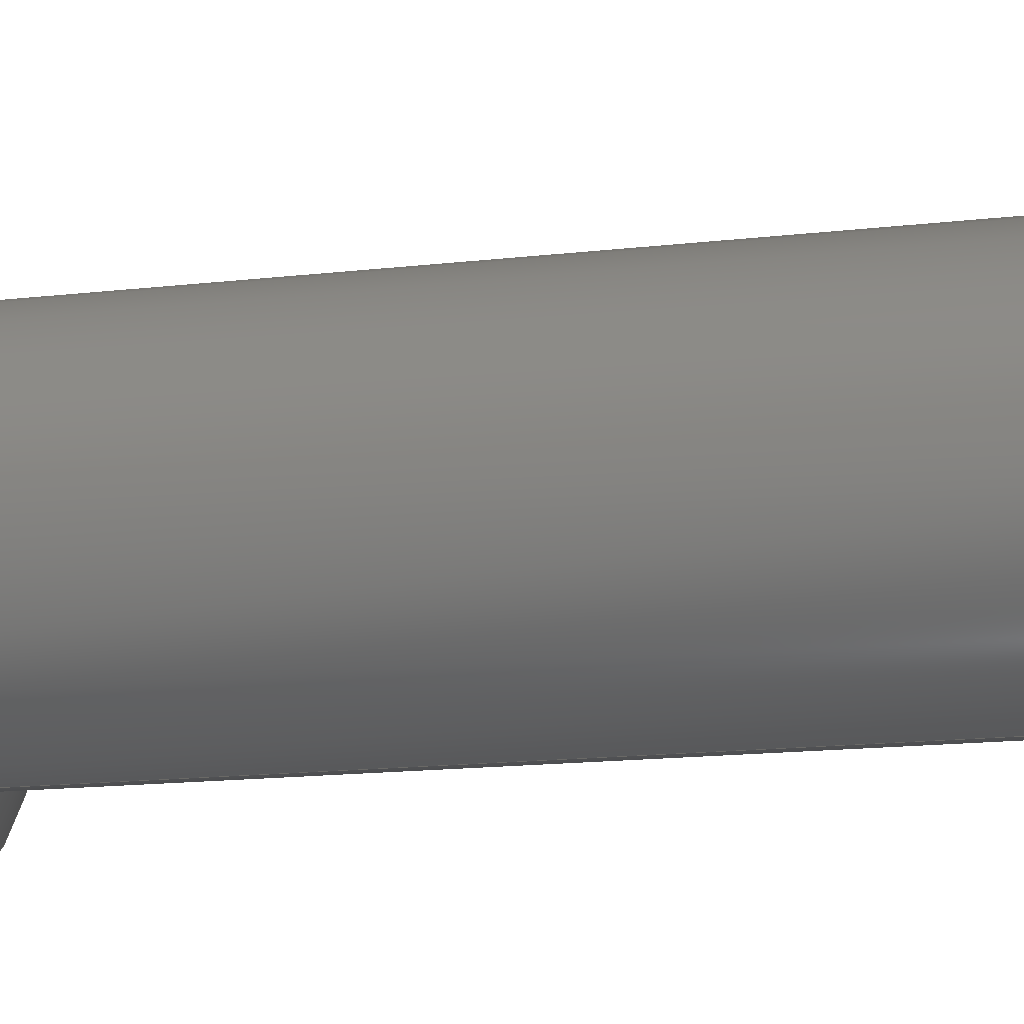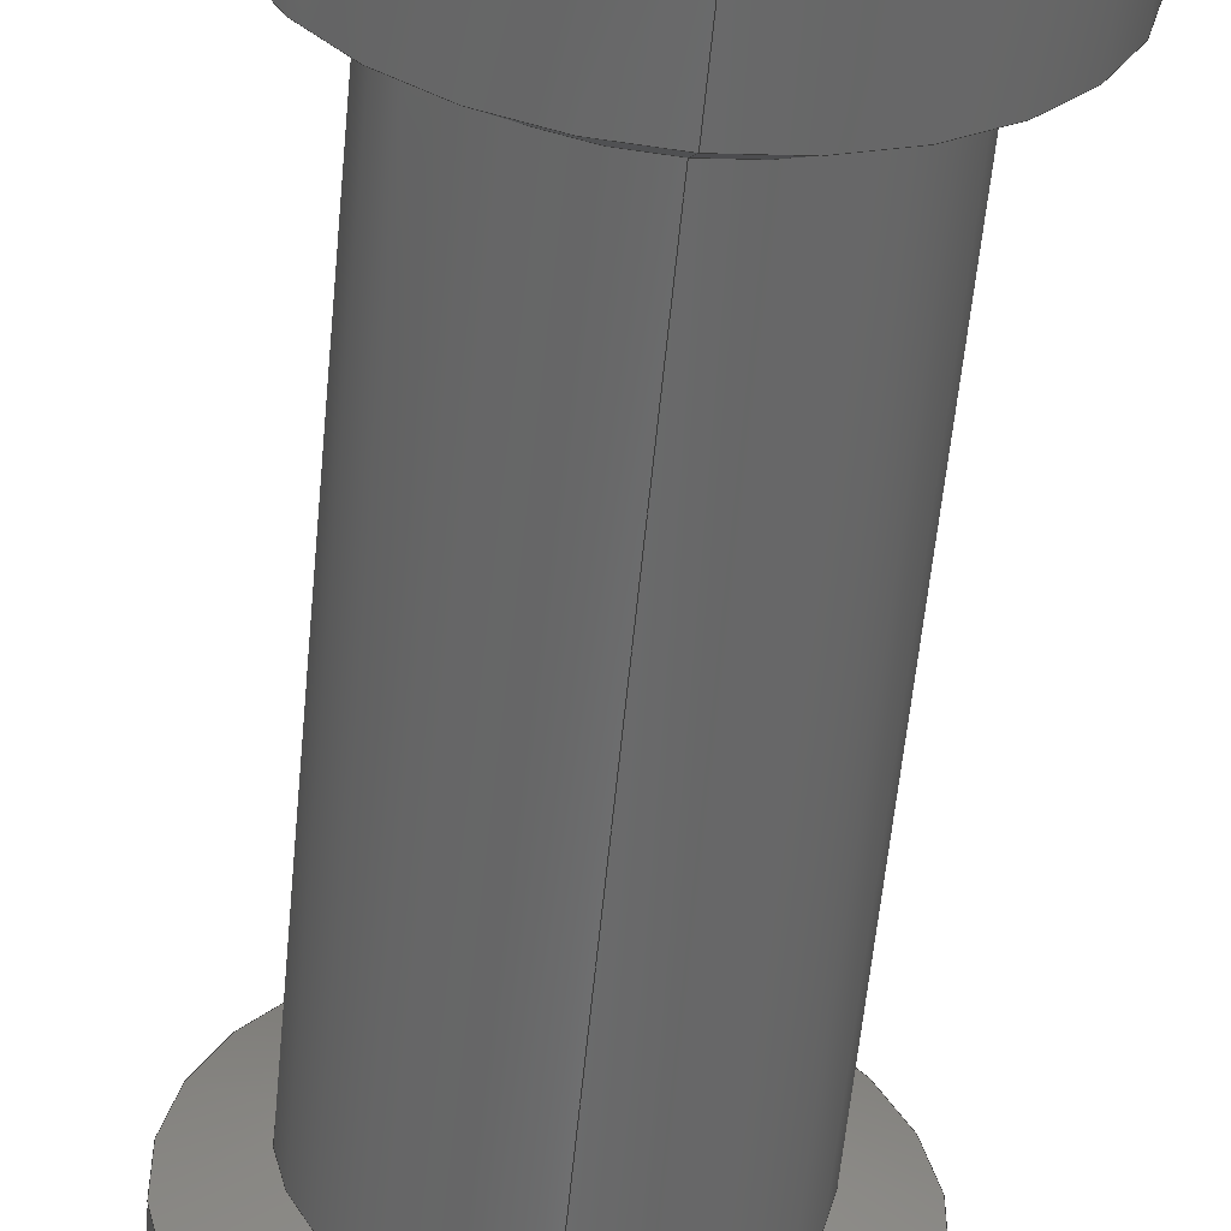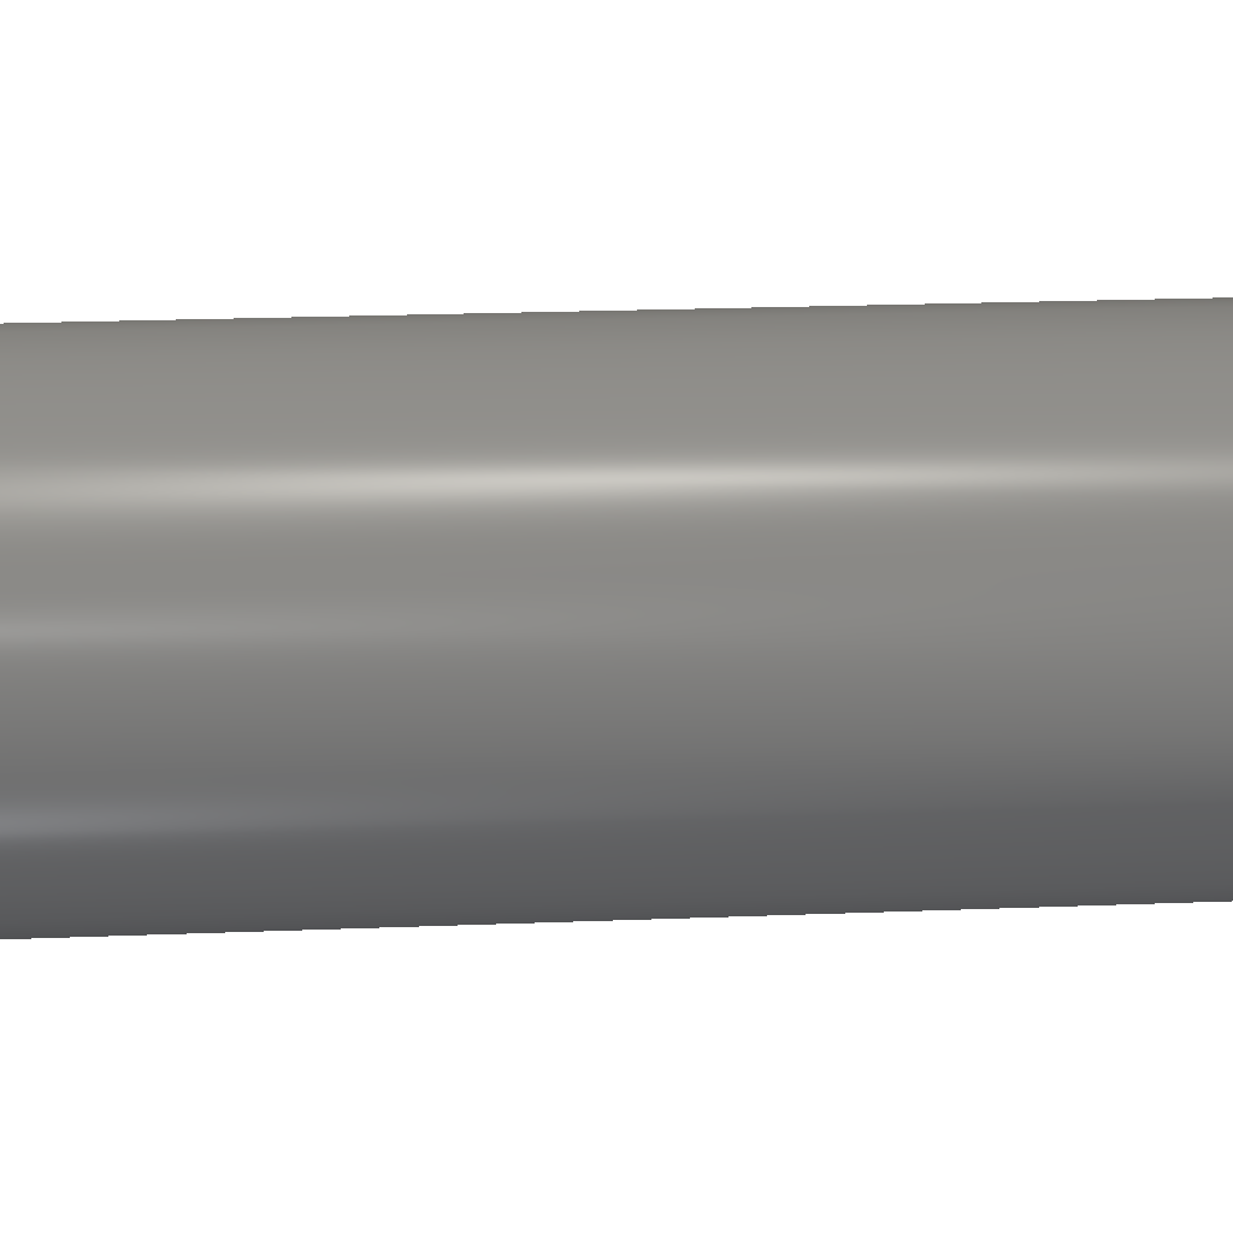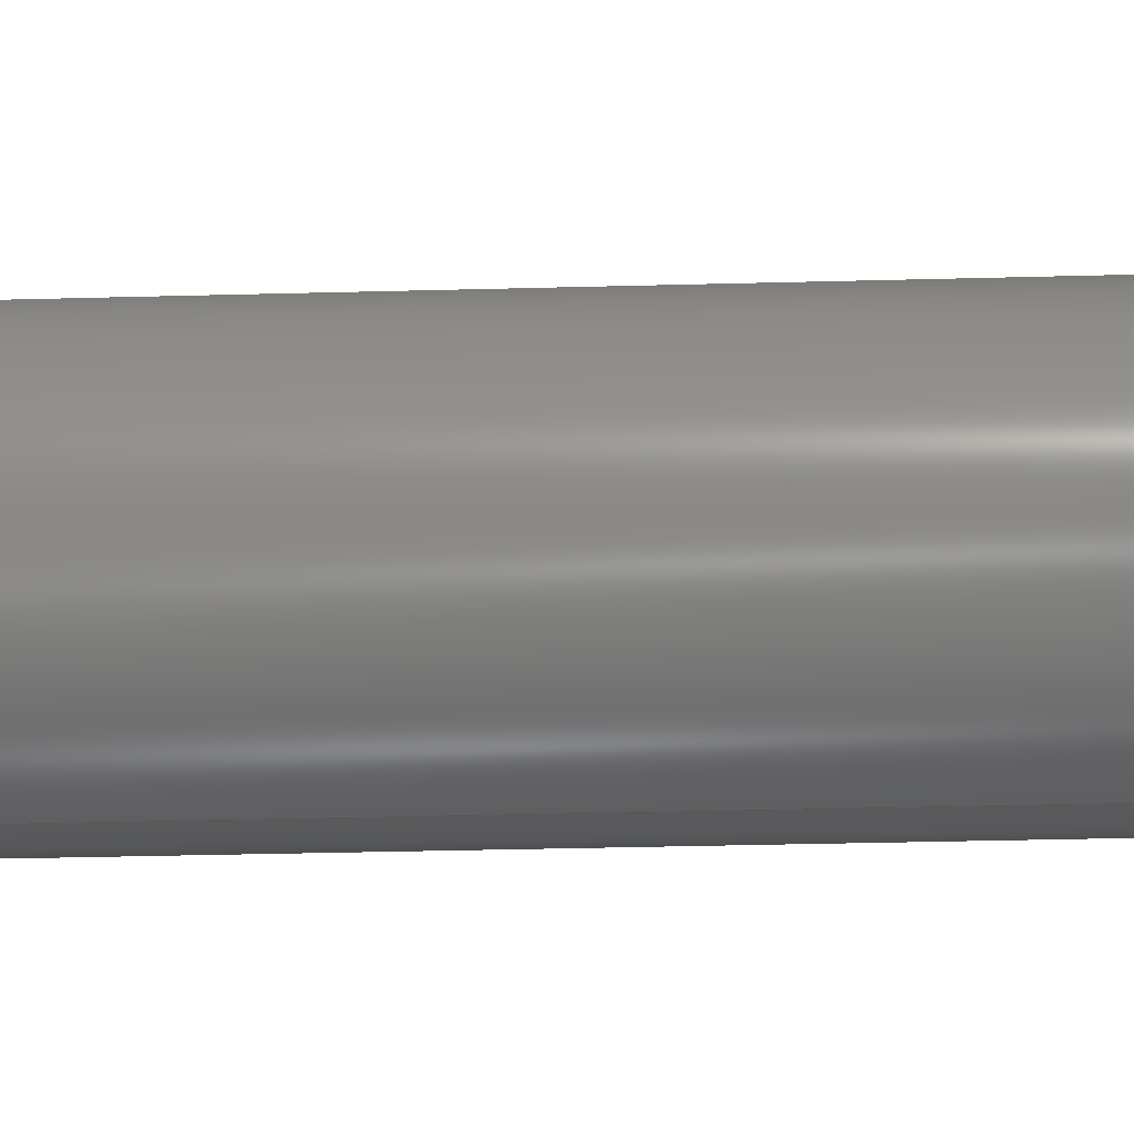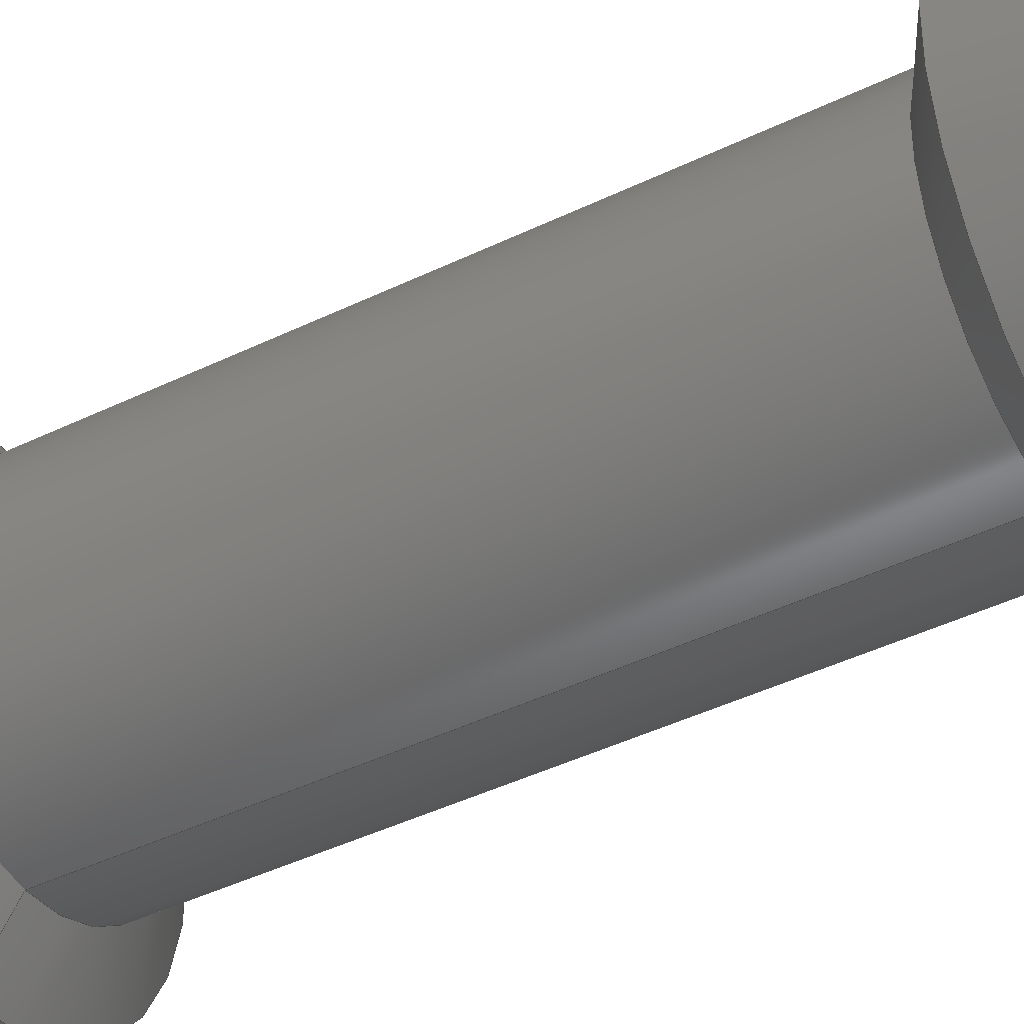
<metadata>
{"format":"step","ext":"step","renderer":"f3d","projection":"perspective","resolution":1024,"background":"white","views":[{"elev":-14.0,"azim":105.3,"up":"+Z"},{"elev":-56.4,"azim":-5.3,"up":"+Z"},{"elev":17.3,"azim":-95.0,"up":"+Z"},{"elev":-31.9,"azim":92.2,"up":"+Z"},{"elev":-42.2,"azim":120.4,"up":"+Z"}]}
</metadata>
<code>
ISO-10303-21;
DATA;
#1 = APPLICATION_PROTOCOL_DEFINITION('international standard',
  'automotive_design',2000,#2);
#2 = APPLICATION_CONTEXT(
  'core data for automotive mechanical design processes');
#3 = SHAPE_DEFINITION_REPRESENTATION(#4,#10);
#4 = PRODUCT_DEFINITION_SHAPE('','',#5);
#5 = PRODUCT_DEFINITION('design','',#6,#9);
#6 = PRODUCT_DEFINITION_FORMATION('','',#7);
#7 = PRODUCT('Body','Body','',(#8));
#8 = PRODUCT_CONTEXT('',#2,'mechanical');
#9 = PRODUCT_DEFINITION_CONTEXT('part definition',#2,'design');
#10 = ADVANCED_BREP_SHAPE_REPRESENTATION('',(#11,#15),#227);
#11 = AXIS2_PLACEMENT_3D('',#12,#13,#14);
#12 = CARTESIAN_POINT('',(0,0,0));
#13 = DIRECTION('',(0,0,1));
#14 = DIRECTION('',(1,0,-0));
#15 = MANIFOLD_SOLID_BREP('',#16);
#16 = CLOSED_SHELL('',(#17,#50,#75,#105,#114,#138,#163,#188,#218));
#17 = ADVANCED_FACE('',(#18),#45,.T.);
#18 = FACE_BOUND('',#19,.F.);
#19 = EDGE_LOOP('',(#20,#29,#37,#44));
#20 = ORIENTED_EDGE('',*,*,#21,.T.);
#21 = EDGE_CURVE('',#22,#22,#24,.T.);
#22 = VERTEX_POINT('',#23);
#23 = CARTESIAN_POINT('',(4.663e-17,-1.89,-0.84));
#24 = CIRCLE('',#25,0.84);
#25 = AXIS2_PLACEMENT_3D('',#26,#27,#28);
#26 = CARTESIAN_POINT('',(-6.295e-16,-1.89,2.098e-15)
  );
#27 = DIRECTION('',(3.331e-16,1,-1.11e-15));
#28 = DIRECTION('',(8.049e-16,-1.11e-15,-1));
#29 = ORIENTED_EDGE('',*,*,#30,.T.);
#30 = EDGE_CURVE('',#22,#31,#33,.T.);
#31 = VERTEX_POINT('',#32);
#32 = CARTESIAN_POINT('',(2.003e-16,-2.098,-1.2));
#33 = LINE('',#34,#35);
#34 = CARTESIAN_POINT('',(1.259e-15,-1.89,-0.84));
#35 = VECTOR('',#36,1);
#36 = DIRECTION('',(9.764e-16,-0.5,-0.866));
#37 = ORIENTED_EDGE('',*,*,#38,.F.);
#38 = EDGE_CURVE('',#31,#31,#39,.T.);
#39 = CIRCLE('',#40,1.2);
#40 = AXIS2_PLACEMENT_3D('',#41,#42,#43);
#41 = CARTESIAN_POINT('',(-6.987e-16,-2.098,
    2.329e-15));
#42 = DIRECTION('',(3.331e-16,1,-1.11e-15));
#43 = DIRECTION('',(7.492e-16,-1.11e-15,-1));
#44 = ORIENTED_EDGE('',*,*,#30,.F.);
#45 = CONICAL_SURFACE('',#46,0.84,1.047);
#46 = AXIS2_PLACEMENT_3D('',#47,#48,#49);
#47 = CARTESIAN_POINT('',(-6.295e-16,-1.89,2.098e-15)
  );
#48 = DIRECTION('',(-3.331e-16,-1,1.11e-15));
#49 = DIRECTION('',(8.049e-16,-1.11e-15,-1));
#50 = ADVANCED_FACE('',(#51),#70,.T.);
#51 = FACE_BOUND('',#52,.F.);
#52 = EDGE_LOOP('',(#53,#54,#62,#69));
#53 = ORIENTED_EDGE('',*,*,#38,.T.);
#54 = ORIENTED_EDGE('',*,*,#55,.T.);
#55 = EDGE_CURVE('',#31,#56,#58,.T.);
#56 = VERTEX_POINT('',#57);
#57 = CARTESIAN_POINT('',(5.65e-17,-2.746,-1.2));
#58 = LINE('',#59,#60);
#59 = CARTESIAN_POINT('',(1.665e-15,-2.098,-1.2));
#60 = VECTOR('',#61,1);
#61 = DIRECTION('',(2.22e-16,-1,1.221e-15));
#62 = ORIENTED_EDGE('',*,*,#63,.F.);
#63 = EDGE_CURVE('',#56,#56,#64,.T.);
#64 = CIRCLE('',#65,1.2);
#65 = AXIS2_PLACEMENT_3D('',#66,#67,#68);
#66 = CARTESIAN_POINT('',(-9.145e-16,-2.746,
    3.048e-15));
#67 = DIRECTION('',(3.331e-16,1,-1.11e-15));
#68 = DIRECTION('',(8.091e-16,-1.11e-15,-1));
#69 = ORIENTED_EDGE('',*,*,#55,.F.);
#70 = CYLINDRICAL_SURFACE('',#71,1.2);
#71 = AXIS2_PLACEMENT_3D('',#72,#73,#74);
#72 = CARTESIAN_POINT('',(-6.987e-16,-2.098,
    2.329e-15));
#73 = DIRECTION('',(-3.331e-16,-1,1.11e-15));
#74 = DIRECTION('',(7.492e-16,-1.11e-15,-1));
#75 = ADVANCED_FACE('',(#76),#96,.F.);
#76 = FACE_BOUND('',#77,.F.);
#77 = EDGE_LOOP('',(#78,#79,#88,#95));
#78 = ORIENTED_EDGE('',*,*,#63,.T.);
#79 = ORIENTED_EDGE('',*,*,#80,.T.);
#80 = EDGE_CURVE('',#56,#81,#83,.T.);
#81 = VERTEX_POINT('',#82);
#82 = CARTESIAN_POINT('',(-5.468e-16,-3.15,-0.275));
#83 = CIRCLE('',#84,1.26);
#84 = AXIS2_PLACEMENT_3D('',#85,#86,#87);
#85 = CARTESIAN_POINT('',(6.944e-16,-1.89,-0.275));
#86 = DIRECTION('',(-1,-2.22e-16,-9.992e-16));
#87 = DIRECTION('',(-2.22e-16,1,-1.221e-15));
#88 = ORIENTED_EDGE('',*,*,#89,.F.);
#89 = EDGE_CURVE('',#81,#81,#90,.T.);
#90 = CIRCLE('',#91,0.275);
#91 = AXIS2_PLACEMENT_3D('',#92,#93,#94);
#92 = CARTESIAN_POINT('',(-1.049e-15,-3.15,3.497e-15)
  );
#93 = DIRECTION('',(3.331e-16,1,-1.11e-15));
#94 = DIRECTION('',(1.827e-15,-1.11e-15,-1));
#95 = ORIENTED_EDGE('',*,*,#80,.F.);
#96 = SURFACE_OF_REVOLUTION('',#97,#102);
#97 = CIRCLE('',#98,1.26);
#98 = AXIS2_PLACEMENT_3D('',#99,#100,#101);
#99 = CARTESIAN_POINT('',(-2.67e-16,-1.89,-0.275));
#100 = DIRECTION('',(-1,2.22e-16,-5.551e-16));
#101 = DIRECTION('',(2.22e-16,1,-7.772e-16));
#102 = AXIS1_PLACEMENT('',#103,#104);
#103 = CARTESIAN_POINT('',(0,0,0));
#104 = DIRECTION('',(3.331e-16,1,-1.11e-15));
#105 = ADVANCED_FACE('',(#106),#109,.T.);
#106 = FACE_BOUND('',#107,.F.);
#107 = EDGE_LOOP('',(#108));
#108 = ORIENTED_EDGE('',*,*,#89,.T.);
#109 = PLANE('',#110);
#110 = AXIS2_PLACEMENT_3D('',#111,#112,#113);
#111 = CARTESIAN_POINT('',(-1.049e-15,-3.15,3.497e-15)
  );
#112 = DIRECTION('',(-3.331e-16,-1,1.11e-15));
#113 = DIRECTION('',(-1.827e-15,1.11e-15,1));
#114 = ADVANCED_FACE('',(#115),#133,.T.);
#115 = FACE_BOUND('',#116,.T.);
#116 = EDGE_LOOP('',(#117,#118,#125,#132));
#117 = ORIENTED_EDGE('',*,*,#21,.T.);
#118 = ORIENTED_EDGE('',*,*,#119,.T.);
#119 = EDGE_CURVE('',#22,#120,#122,.T.);
#120 = VERTEX_POINT('',#121);
#121 = CARTESIAN_POINT('',(6.528e-16,1.89,-0.84));
#122 = B_SPLINE_CURVE_WITH_KNOTS('',1,(#123,#124),.UNSPECIFIED.,.F.,.F.,
  (2,2),(-1.89,1.89),.PIECEWISE_BEZIER_KNOTS.);
#123 = CARTESIAN_POINT('',(2.565e-16,-1.89,-0.84));
#124 = CARTESIAN_POINT('',(6.761e-16,1.89,-0.84));
#125 = ORIENTED_EDGE('',*,*,#126,.F.);
#126 = EDGE_CURVE('',#120,#120,#127,.T.);
#127 = CIRCLE('',#128,0.84);
#128 = AXIS2_PLACEMENT_3D('',#129,#130,#131);
#129 = CARTESIAN_POINT('',(2.098e-16,1.89,-8.393e-16)
  );
#130 = DIRECTION('',(1.11e-16,1,-4.441e-16));
#131 = DIRECTION('',(8.049e-16,-4.441e-16,-1));
#132 = ORIENTED_EDGE('',*,*,#119,.F.);
#133 = CYLINDRICAL_SURFACE('',#134,0.84);
#134 = AXIS2_PLACEMENT_3D('',#135,#136,#137);
#135 = CARTESIAN_POINT('',(-1.035e-32,-9.326e-17,
    4.142e-32));
#136 = DIRECTION('',(1.11e-16,1,-4.441e-16));
#137 = DIRECTION('',(5.551e-16,-4.441e-16,-1));
#138 = ADVANCED_FACE('',(#139),#158,.T.);
#139 = FACE_BOUND('',#140,.T.);
#140 = EDGE_LOOP('',(#141,#142,#150,#157));
#141 = ORIENTED_EDGE('',*,*,#126,.T.);
#142 = ORIENTED_EDGE('',*,*,#143,.T.);
#143 = EDGE_CURVE('',#120,#144,#146,.T.);
#144 = VERTEX_POINT('',#145);
#145 = CARTESIAN_POINT('',(1.132e-15,2.098,-1.2));
#146 = LINE('',#147,#148);
#147 = CARTESIAN_POINT('',(6.528e-16,1.89,-0.84));
#148 = VECTOR('',#149,1);
#149 = DIRECTION('',(6.73e-16,0.5,-0.866));
#150 = ORIENTED_EDGE('',*,*,#151,.F.);
#151 = EDGE_CURVE('',#144,#144,#152,.T.);
#152 = CIRCLE('',#153,1.2);
#153 = AXIS2_PLACEMENT_3D('',#154,#155,#156);
#154 = CARTESIAN_POINT('',(2.329e-16,2.098,
    -9.316e-16));
#155 = DIRECTION('',(1.11e-16,1,-4.441e-16));
#156 = DIRECTION('',(7.492e-16,-4.441e-16,-1));
#157 = ORIENTED_EDGE('',*,*,#143,.F.);
#158 = CONICAL_SURFACE('',#159,0.84,1.047);
#159 = AXIS2_PLACEMENT_3D('',#160,#161,#162);
#160 = CARTESIAN_POINT('',(2.098e-16,1.89,-8.393e-16)
  );
#161 = DIRECTION('',(1.11e-16,1,-4.441e-16));
#162 = DIRECTION('',(8.049e-16,-4.441e-16,-1));
#163 = ADVANCED_FACE('',(#164),#183,.T.);
#164 = FACE_BOUND('',#165,.T.);
#165 = EDGE_LOOP('',(#166,#167,#175,#182));
#166 = ORIENTED_EDGE('',*,*,#151,.T.);
#167 = ORIENTED_EDGE('',*,*,#168,.T.);
#168 = EDGE_CURVE('',#144,#169,#171,.T.);
#169 = VERTEX_POINT('',#170);
#170 = CARTESIAN_POINT('',(1.276e-15,2.746,-1.2));
#171 = LINE('',#172,#173);
#172 = CARTESIAN_POINT('',(9.326e-16,2.098,-1.2));
#173 = VECTOR('',#174,1);
#174 = DIRECTION('',(4.437e-31,1,-9.992e-16));
#175 = ORIENTED_EDGE('',*,*,#176,.F.);
#176 = EDGE_CURVE('',#169,#169,#177,.T.);
#177 = CIRCLE('',#178,1.2);
#178 = AXIS2_PLACEMENT_3D('',#179,#180,#181);
#179 = CARTESIAN_POINT('',(3.048e-16,2.746,
    -1.219e-15));
#180 = DIRECTION('',(1.11e-16,1,-4.441e-16));
#181 = DIRECTION('',(8.091e-16,-4.441e-16,-1));
#182 = ORIENTED_EDGE('',*,*,#168,.F.);
#183 = CYLINDRICAL_SURFACE('',#184,1.2);
#184 = AXIS2_PLACEMENT_3D('',#185,#186,#187);
#185 = CARTESIAN_POINT('',(2.329e-16,2.098,
    -9.316e-16));
#186 = DIRECTION('',(1.11e-16,1,-4.441e-16));
#187 = DIRECTION('',(7.492e-16,-4.441e-16,-1));
#188 = ADVANCED_FACE('',(#189),#209,.T.);
#189 = FACE_BOUND('',#190,.T.);
#190 = EDGE_LOOP('',(#191,#192,#201,#208));
#191 = ORIENTED_EDGE('',*,*,#176,.T.);
#192 = ORIENTED_EDGE('',*,*,#193,.T.);
#193 = EDGE_CURVE('',#169,#194,#196,.T.);
#194 = VERTEX_POINT('',#195);
#195 = CARTESIAN_POINT('',(8.521e-16,3.15,-0.275));
#196 = CIRCLE('',#197,1.26);
#197 = AXIS2_PLACEMENT_3D('',#198,#199,#200);
#198 = CARTESIAN_POINT('',(2.137e-16,1.89,-0.275));
#199 = DIRECTION('',(1,3.328e-31,7.772e-16));
#200 = DIRECTION('',(-4.437e-31,-1,9.992e-16));
#201 = ORIENTED_EDGE('',*,*,#202,.F.);
#202 = EDGE_CURVE('',#194,#194,#203,.T.);
#203 = CIRCLE('',#204,0.275);
#204 = AXIS2_PLACEMENT_3D('',#205,#206,#207);
#205 = CARTESIAN_POINT('',(3.497e-16,3.15,-1.399e-15)
  );
#206 = DIRECTION('',(1.11e-16,1,-4.441e-16));
#207 = DIRECTION('',(1.827e-15,-4.441e-16,-1));
#208 = ORIENTED_EDGE('',*,*,#193,.F.);
#209 = SURFACE_OF_REVOLUTION('',#210,#215);
#210 = CIRCLE('',#211,1.26);
#211 = AXIS2_PLACEMENT_3D('',#212,#213,#214);
#212 = CARTESIAN_POINT('',(5.723e-16,1.89,-0.275));
#213 = DIRECTION('',(1,-2.22e-16,5.551e-16));
#214 = DIRECTION('',(-2.22e-16,-1,7.772e-16));
#215 = AXIS1_PLACEMENT('',#216,#217);
#216 = CARTESIAN_POINT('',(0,0,0));
#217 = DIRECTION('',(1.11e-16,1,-4.441e-16));
#218 = ADVANCED_FACE('',(#219),#222,.T.);
#219 = FACE_BOUND('',#220,.T.);
#220 = EDGE_LOOP('',(#221));
#221 = ORIENTED_EDGE('',*,*,#202,.T.);
#222 = PLANE('',#223);
#223 = AXIS2_PLACEMENT_3D('',#224,#225,#226);
#224 = CARTESIAN_POINT('',(3.497e-16,3.15,-1.399e-15)
  );
#225 = DIRECTION('',(1.11e-16,1,-4.441e-16));
#226 = DIRECTION('',(1.827e-15,-4.441e-16,-1));
#227 = ( GEOMETRIC_REPRESENTATION_CONTEXT(3) 
GLOBAL_UNCERTAINTY_ASSIGNED_CONTEXT((#231)) GLOBAL_UNIT_ASSIGNED_CONTEXT
((#228,#229,#230)) REPRESENTATION_CONTEXT('Context #1',
  '3D Context with UNIT and UNCERTAINTY') );
#228 = ( LENGTH_UNIT() NAMED_UNIT(*) SI_UNIT(.MILLI.,.METRE.) );
#229 = ( NAMED_UNIT(*) PLANE_ANGLE_UNIT() SI_UNIT($,.RADIAN.) );
#230 = ( NAMED_UNIT(*) SI_UNIT($,.STERADIAN.) SOLID_ANGLE_UNIT() );
#231 = UNCERTAINTY_MEASURE_WITH_UNIT(LENGTH_MEASURE(2e-06),#228,
  'distance_accuracy_value','confusion accuracy');
#232 = PRODUCT_RELATED_PRODUCT_CATEGORY('part',$,(#7));
#233 = MECHANICAL_DESIGN_GEOMETRIC_PRESENTATION_REPRESENTATION('',(#234)
  ,#227);
#234 = STYLED_ITEM('color',(#235),#15);
#235 = PRESENTATION_STYLE_ASSIGNMENT((#236,#242));
#236 = SURFACE_STYLE_USAGE(.BOTH.,#237);
#237 = SURFACE_SIDE_STYLE('',(#238));
#238 = SURFACE_STYLE_FILL_AREA(#239);
#239 = FILL_AREA_STYLE('',(#240));
#240 = FILL_AREA_STYLE_COLOUR('',#241);
#241 = COLOUR_RGB('',0.1843,0.2784,0.8118);
#242 = CURVE_STYLE('',#243,POSITIVE_LENGTH_MEASURE(0.1),#241);
#243 = DRAUGHTING_PRE_DEFINED_CURVE_FONT('continuous');
ENDSEC;
END-ISO-10303-21;

</code>
